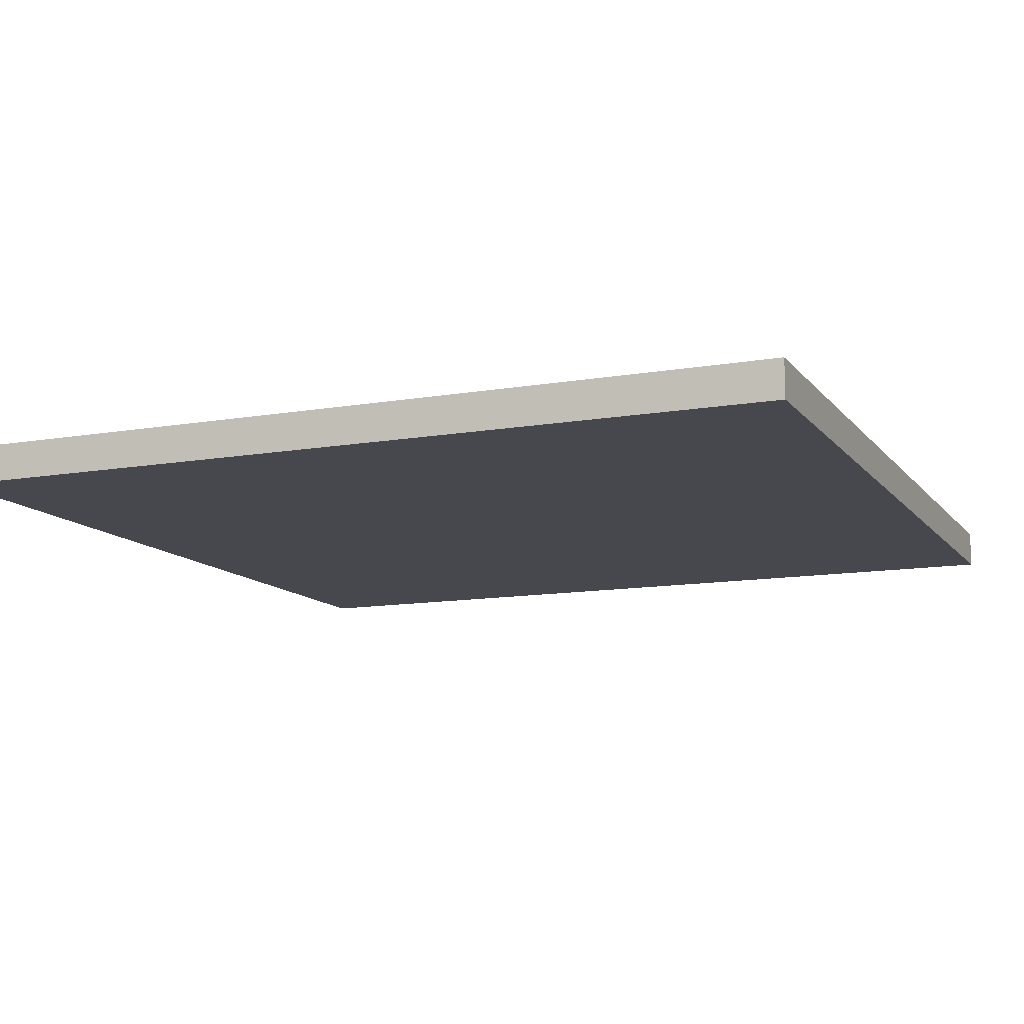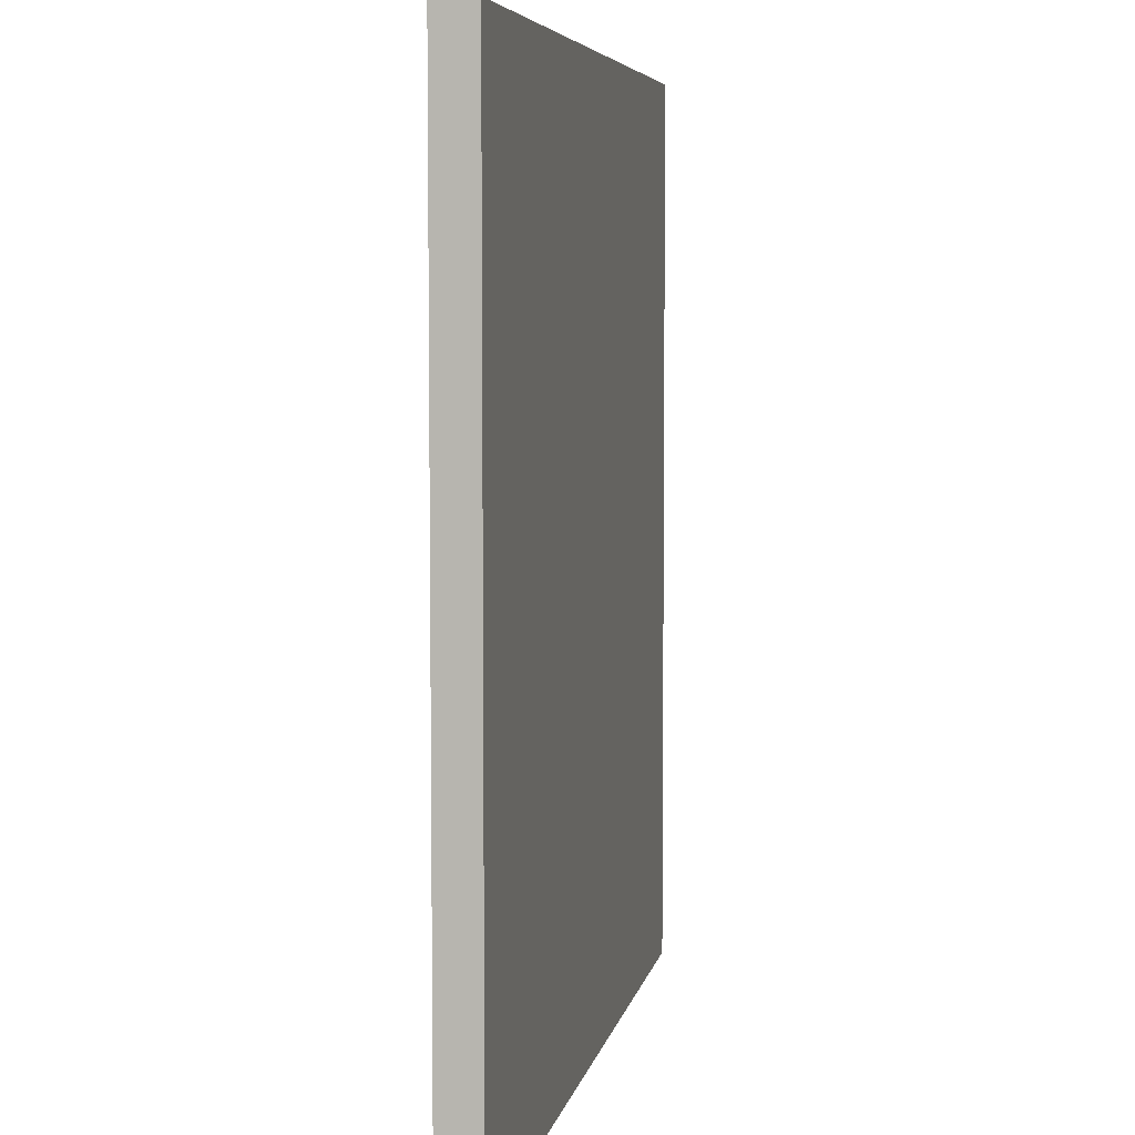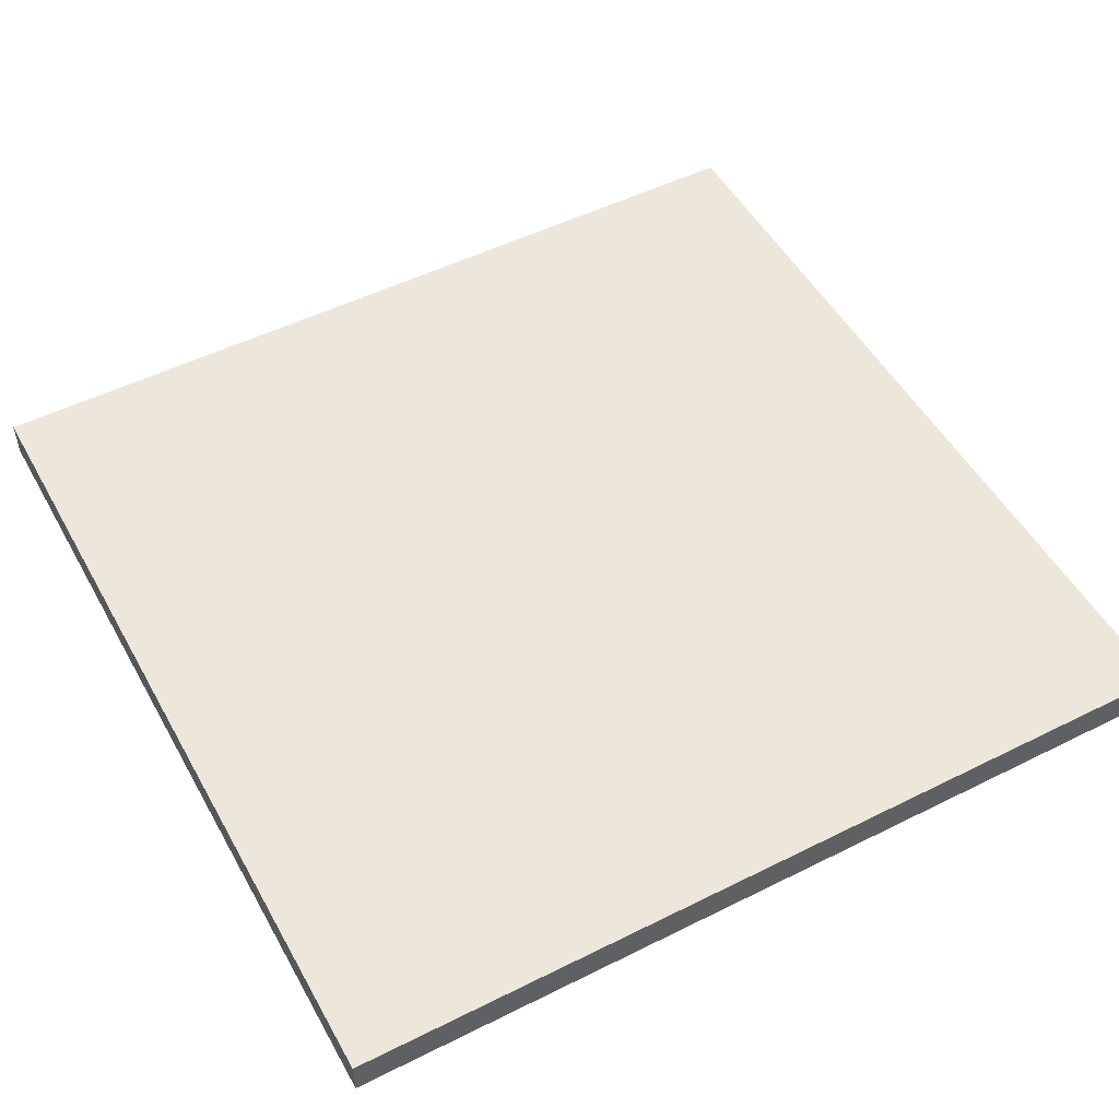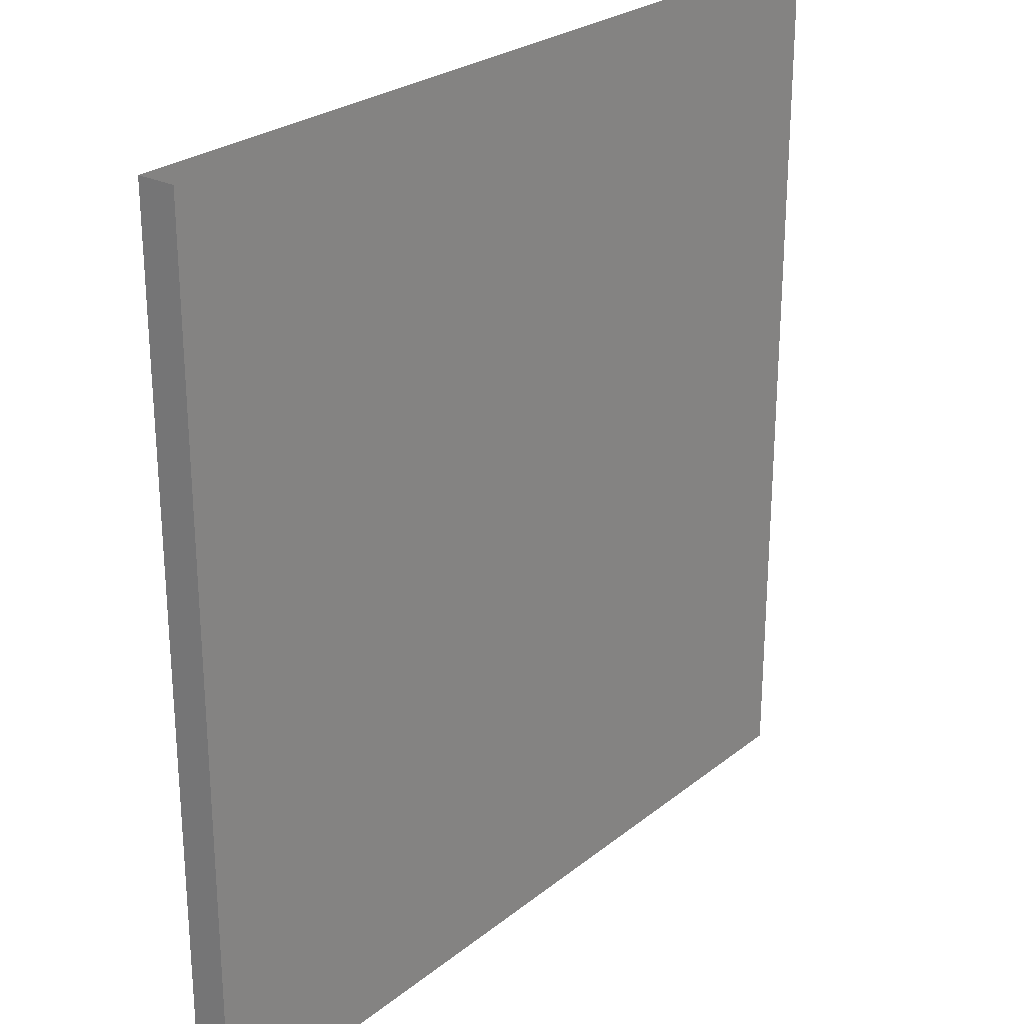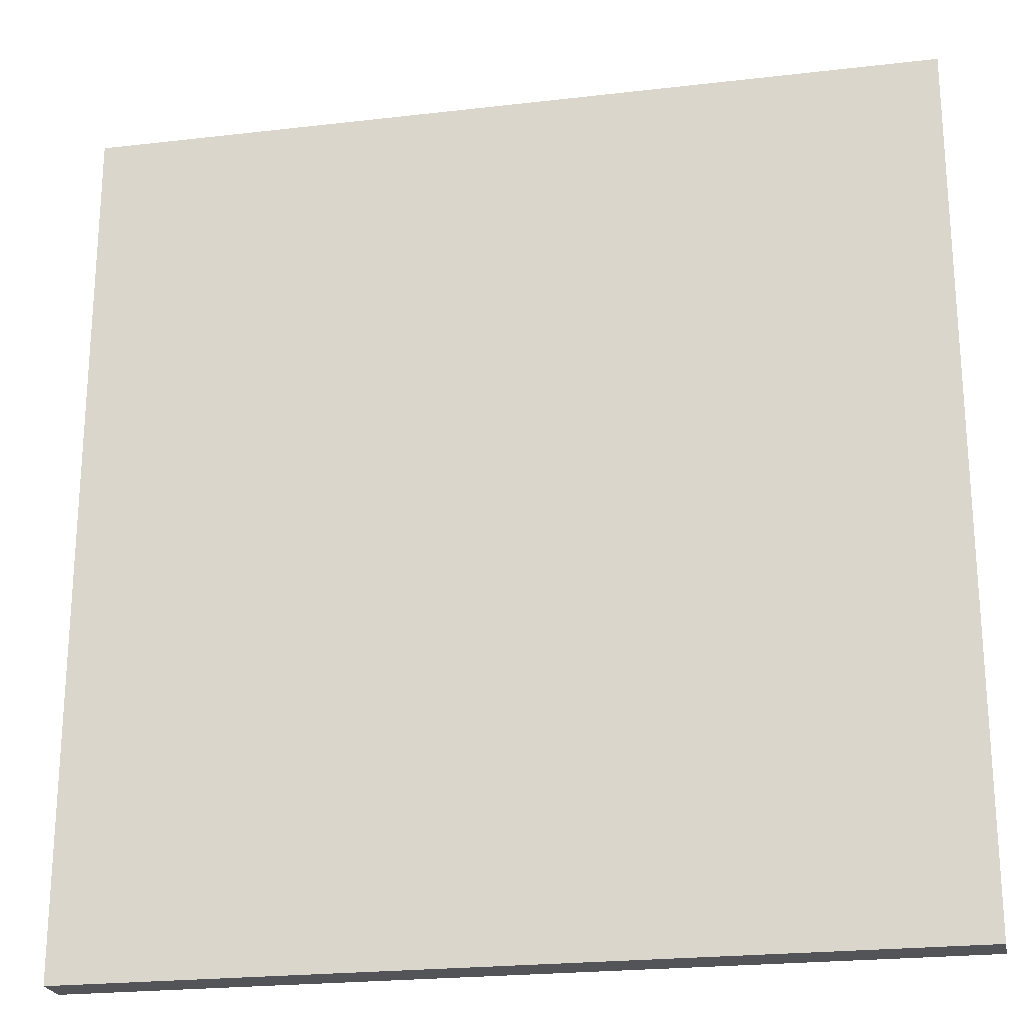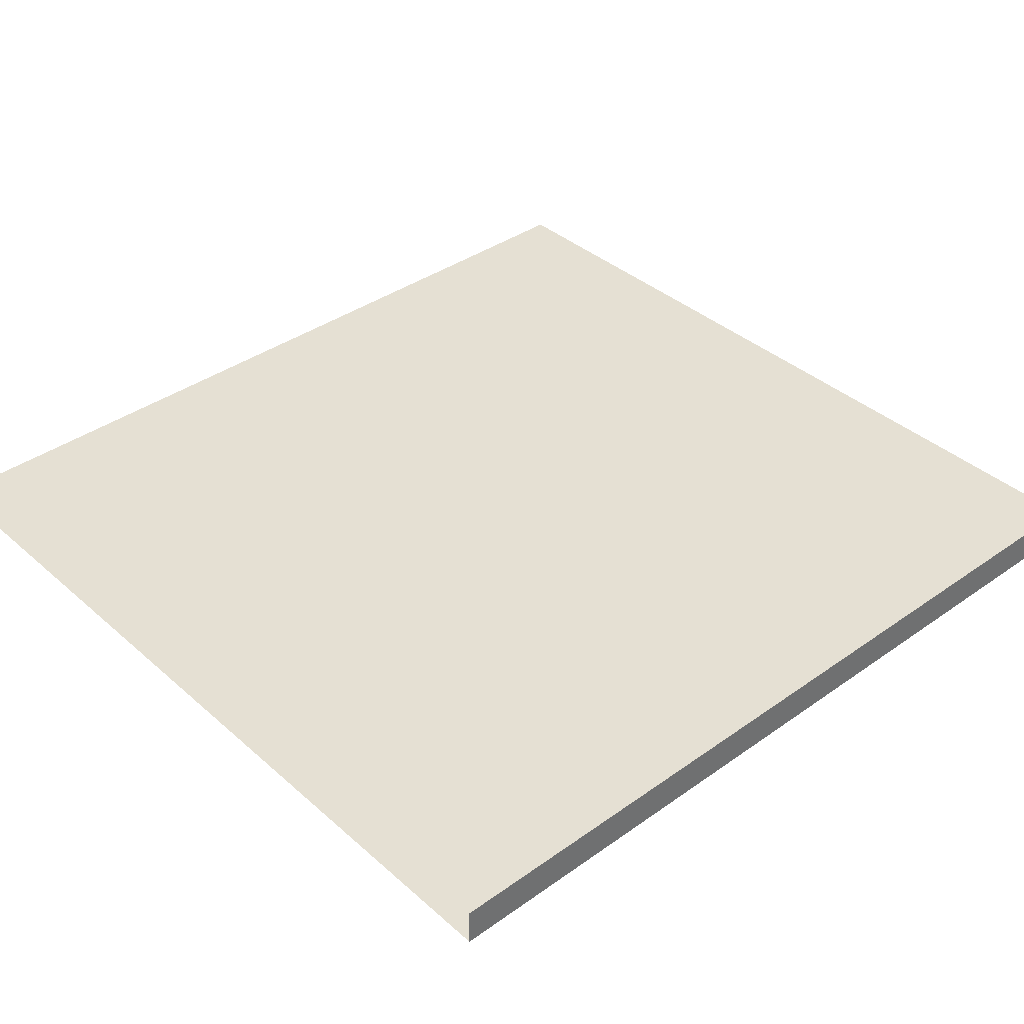
<metadata>
{"format":"obj","ext":"obj","renderer":"f3d","projection":"perspective","resolution":1024,"background":"white","views":[{"elev":-11.9,"azim":112.8,"up":"+Y"},{"elev":5.8,"azim":-79.5,"up":"+Z"},{"elev":51.2,"azim":-118.5,"up":"+Y"},{"elev":25.7,"azim":-51.3,"up":"+Z"},{"elev":-22.8,"azim":11.3,"up":"+Z"},{"elev":38.0,"azim":48.0,"up":"+Y"}]}
</metadata>
<code>
o mesh8/mesh8-geometry#mesh8-geometry
v -0.2258 -0.9013 0.2192
v 0.2337 -0.9013 -0.2504
v 0.2337 -0.9013 0.2192
v -0.2258 -0.9013 -0.2504
v 0.2337 -0.8809 0.2192
v -0.2258 -0.8809 -0.2504
v 0.2337 -0.8809 -0.2504
v -0.2258 -0.8809 0.2192
f 1 2 3
f 2 1 4
f 3 2 1
f 4 1 2
f 2 5 3
f 3 5 2
f 1 6 4
f 4 6 1
f 6 2 4
f 4 2 6
f 5 2 7
f 7 2 5
f 6 1 8
f 8 1 6
f 2 6 7
f 7 6 2
f 6 5 7
f 7 5 6
f 5 6 8
f 8 6 5

</code>
